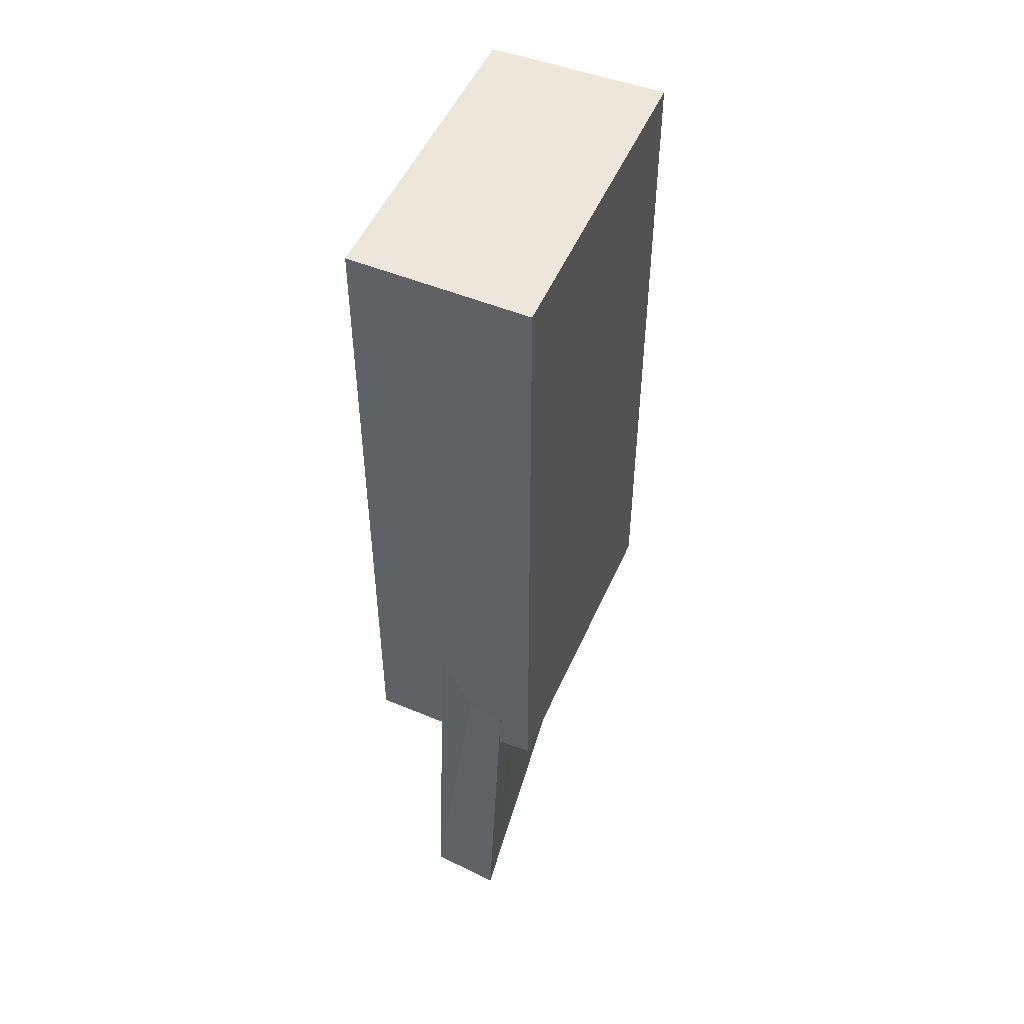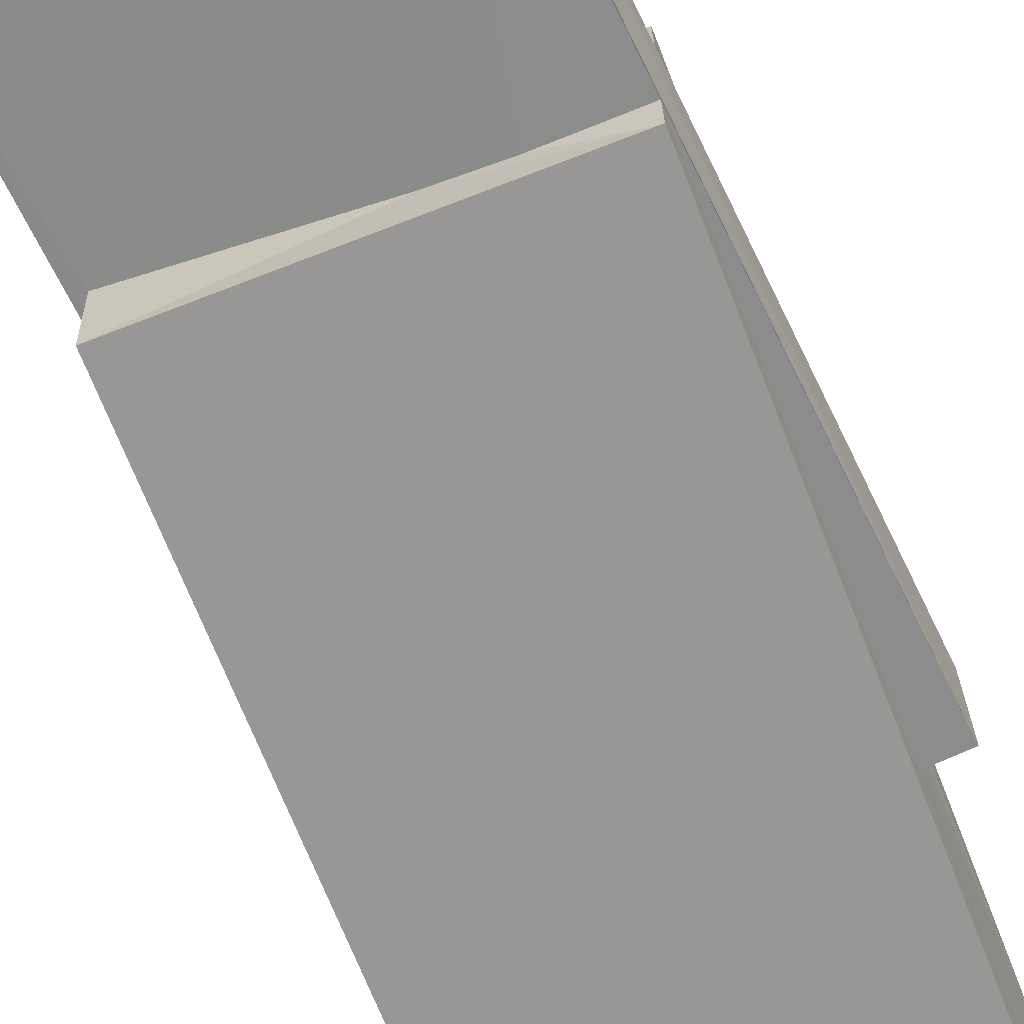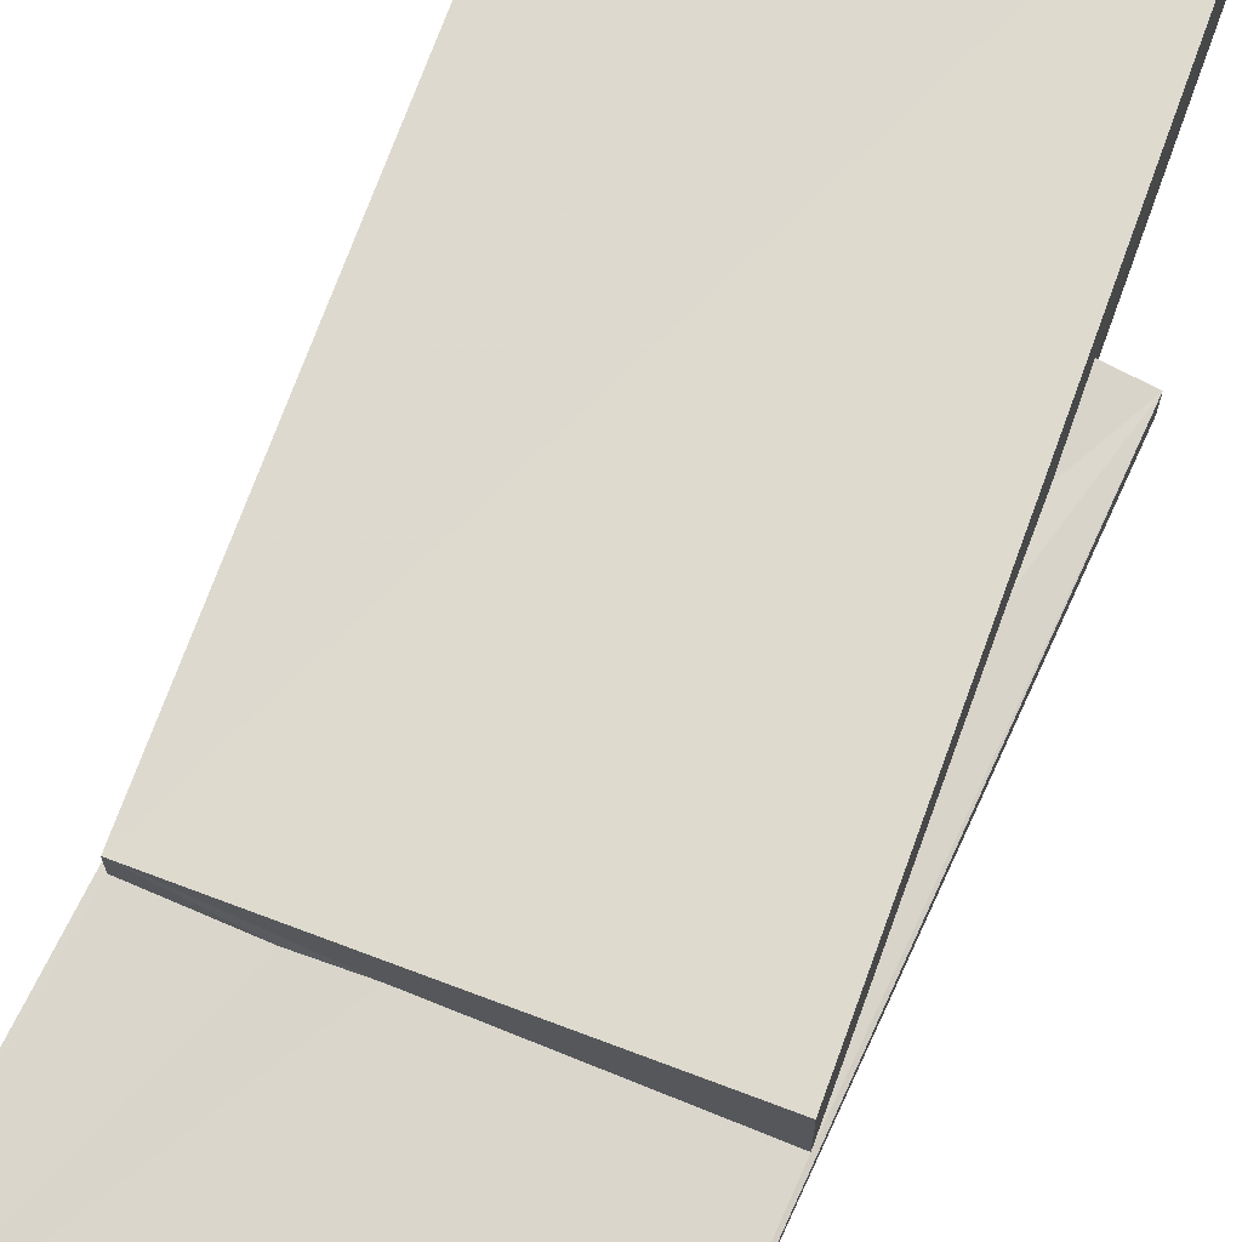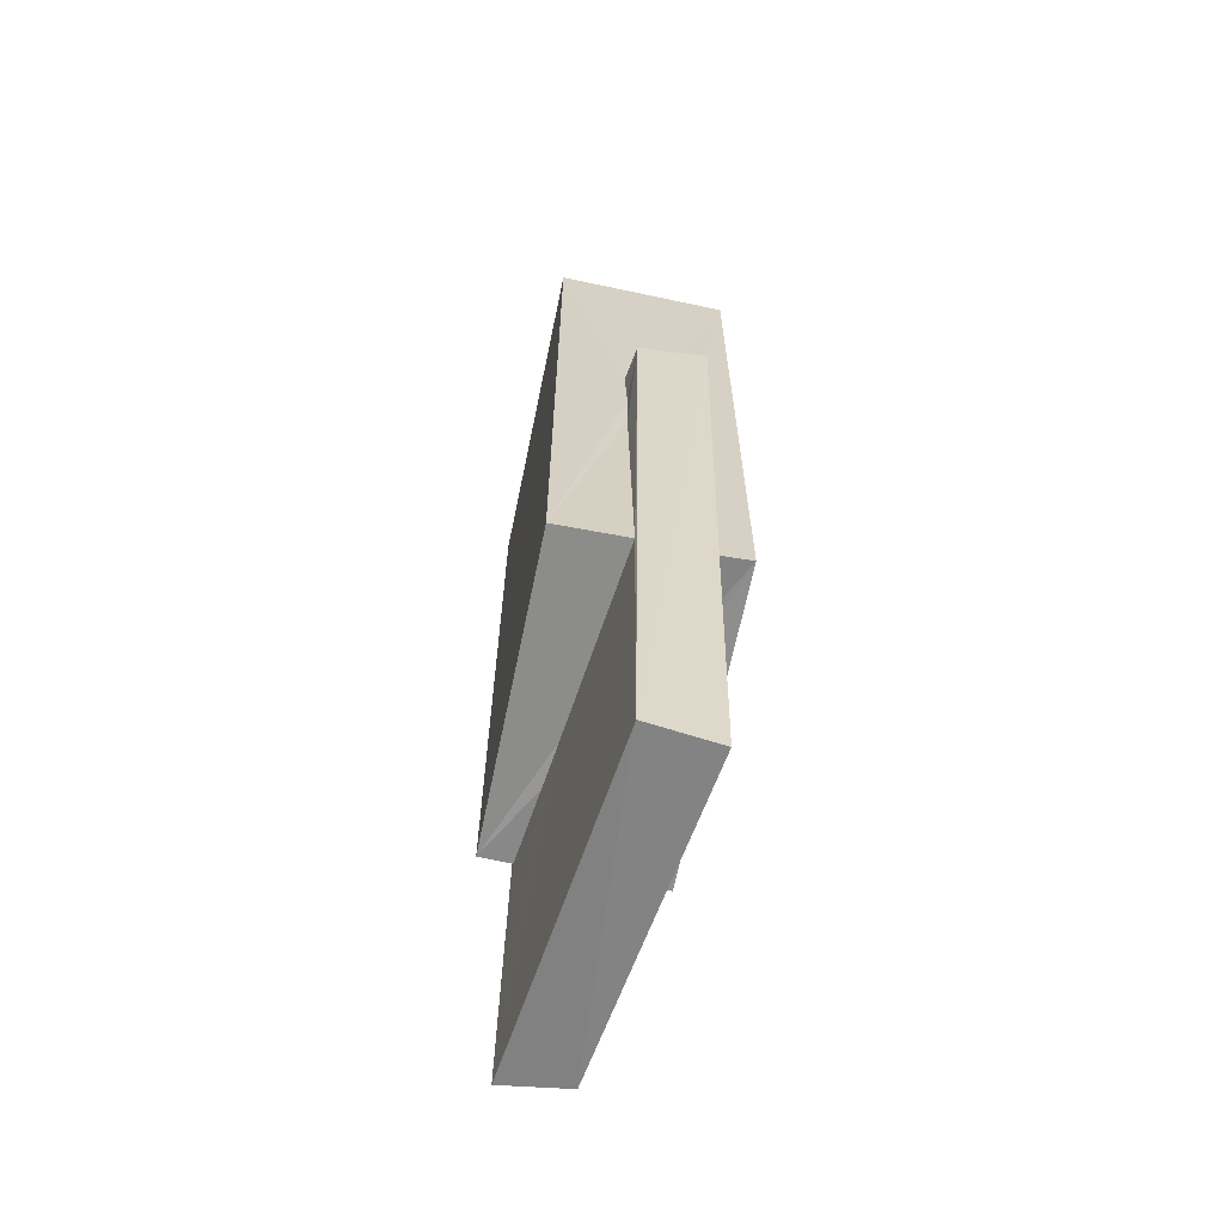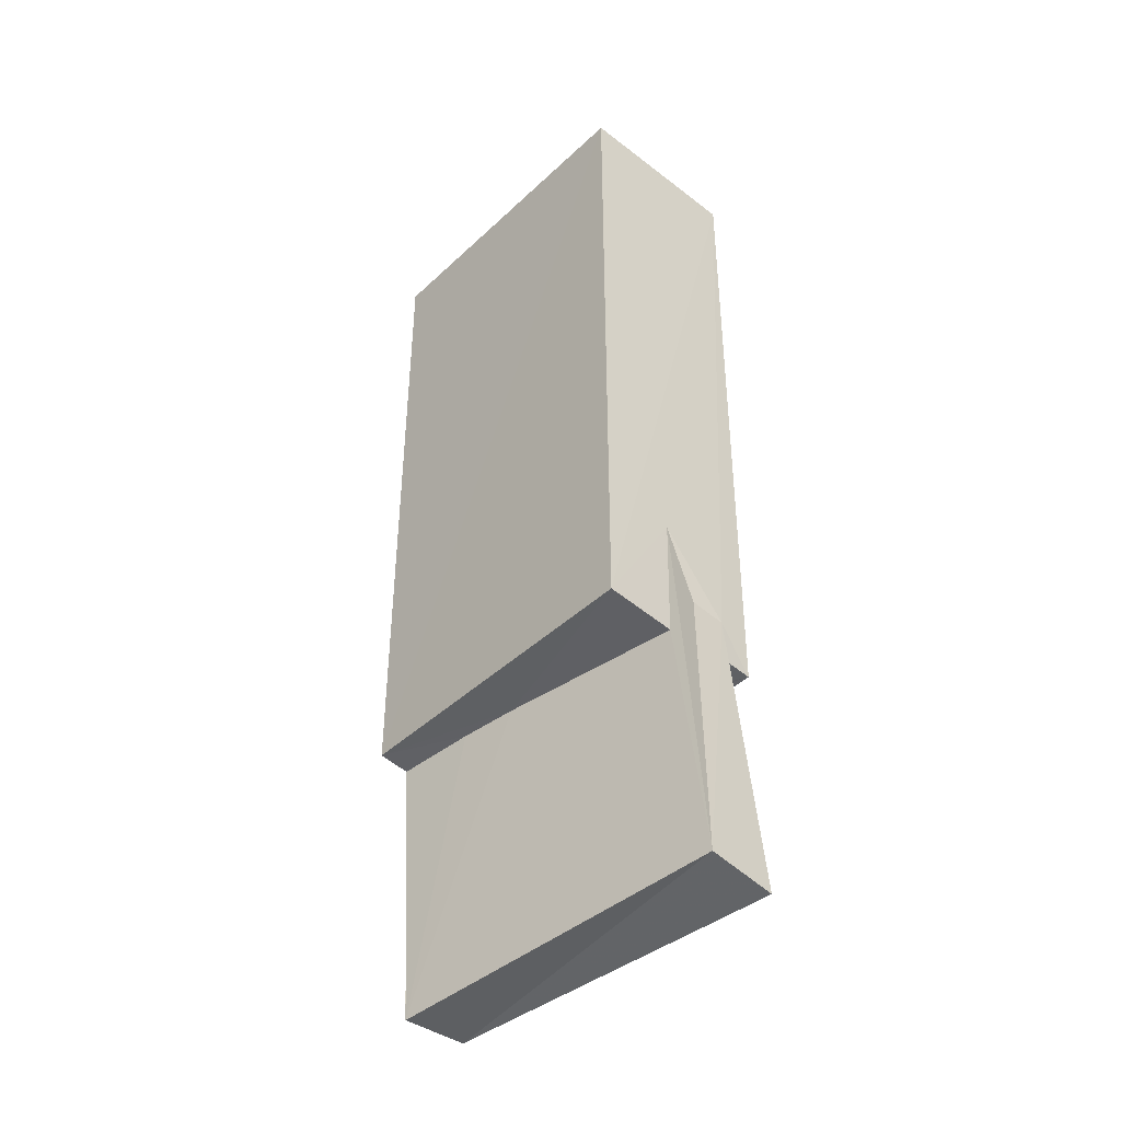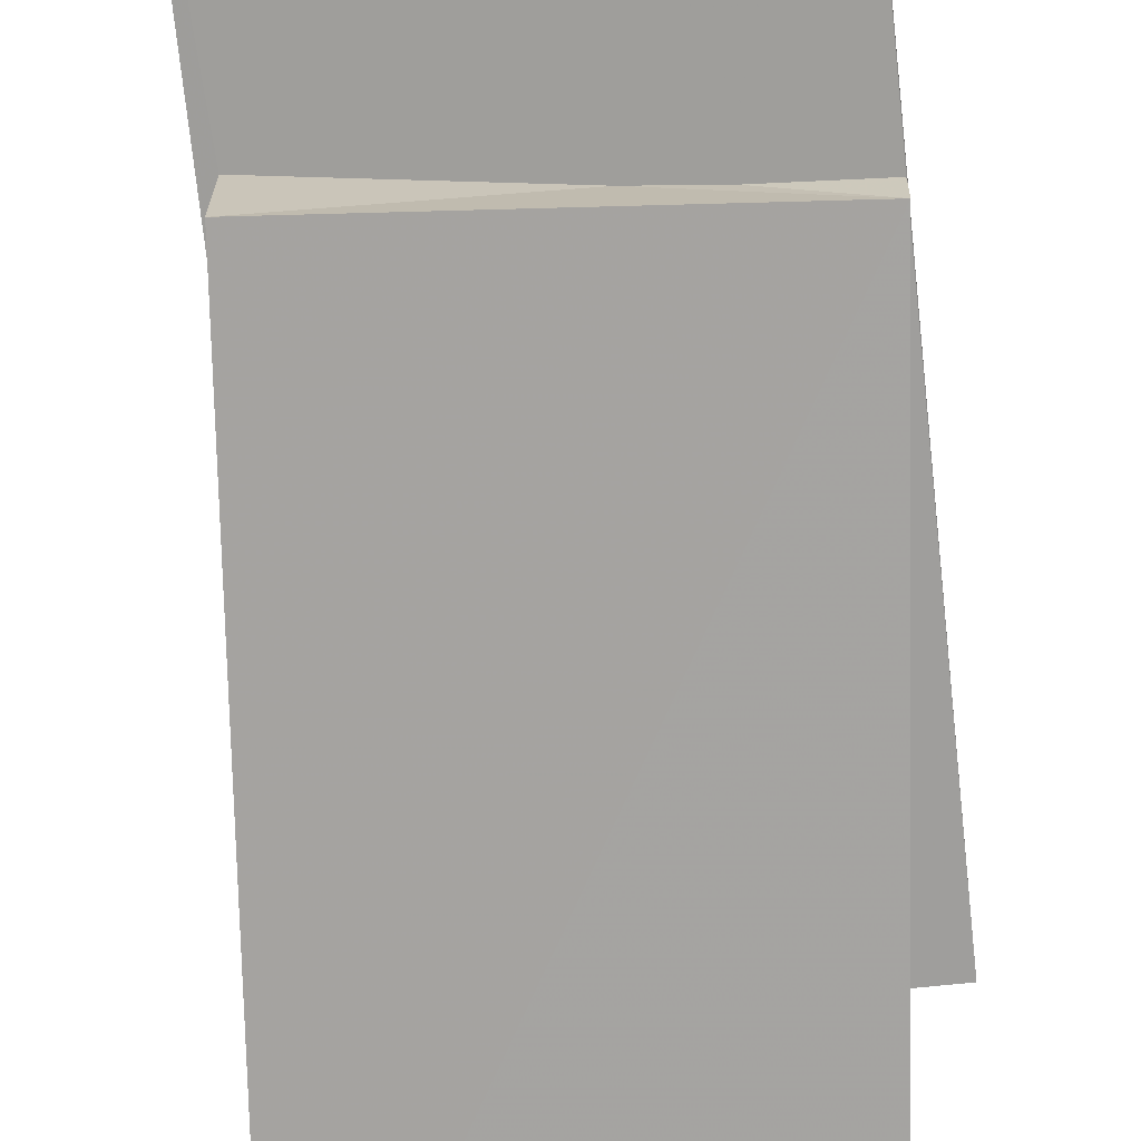
<metadata>
{"format":"obj","ext":"obj","renderer":"f3d","projection":"perspective","resolution":1024,"background":"white","views":[{"elev":50.7,"azim":-67.0,"up":"+Y"},{"elev":-68.2,"azim":21.2,"up":"+Z"},{"elev":71.3,"azim":20.0,"up":"+Z"},{"elev":-65.0,"azim":78.4,"up":"+Y"},{"elev":-42.8,"azim":-132.3,"up":"+Y"},{"elev":-73.1,"azim":1.3,"up":"+Z"}]}
</metadata>
<code>
o 583_Cube.2347
v -2.83 -5.954 -1.533
v -2.826 -3.819 -0.228
v -2.846 5.973 1.533
v -2.829 6.025 -1.526
v -2.816 -6.041 -0.2569
v -2.801 -5.104 0.3304
v -2.817 -5.193 0.9581
v 2.807 -5.976 -1.524
v 2.832 5.978 1.52
v 0.4527 -5.961 -0.6923
v -3.396 -10.48 -0.2262
v -3.408 -10.68 0.9431
v -2.825 -5.98 0.9487
v -2.799 -6 1.526
v 2.807 5.963 -1.535
v 1.456 -5.975 -0.8209
v 2.481 -10.87 0.2031
v -1.441 -6.025 0.777
v 2.811 1.097 -0.8716
v 2.813 -6.039 -0.977
v 2.398 -10.97 -1.007
v 2.822 -6.064 1.524
v 2.808 0.9266 -0.251
v -0.6087 -5.996 0.6678
v 2.811 1.038 -0.7419
v 3.425 1.019 -0.9419
v 2.826 -6.028 0.2458
v 2.848 -0.3358 0.3232
v 2.823 0.7786 0.3574
v 2.835 -1.286 0.3247
v 3.43 0.7321 0.2641
f 1 2 3 4
f 7 13 14 3
f 7 3 2 6
f 1 5 2
f 8 1 4 15
f 28 29 9 22
f 22 27 30 28
f 23 25 15 9
f 15 25 19
f 19 20 8 15
f 29 23 9
f 14 22 9 3
f 14 13 18 24
f 24 27 22 14
f 16 8 20
f 10 1 8 16
f 5 1 10
f 9 15 4 3
f 21 20 26
f 21 16 20
f 20 19 26
f 21 11 10 16
f 5 10 11
f 11 2 5
f 26 31 17 21
f 31 29 28 30
f 13 7 12
f 12 17 24 18
f 12 18 13
f 27 17 31
f 27 24 17
f 31 30 27
f 7 6 11 12
f 2 11 6
f 11 21 17 12
f 26 19 25 23
f 23 29 31 26

</code>
